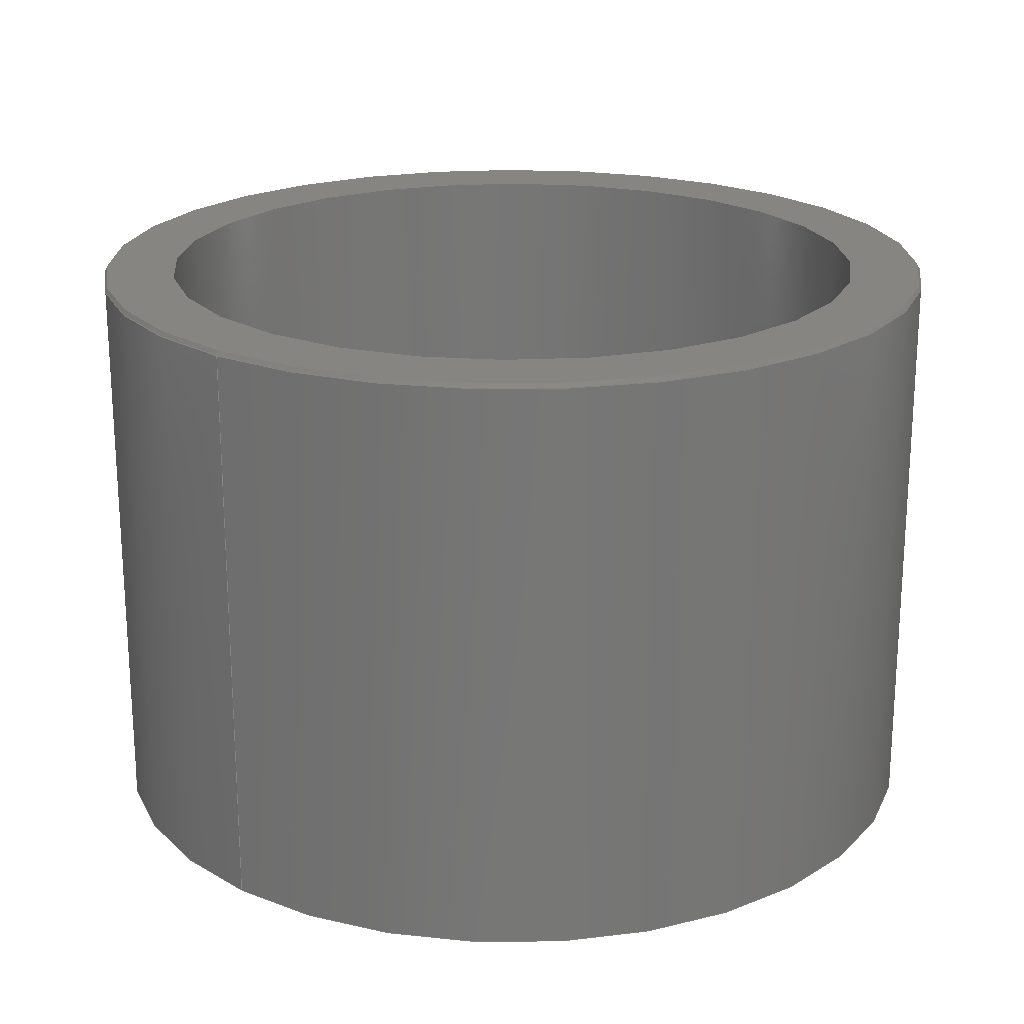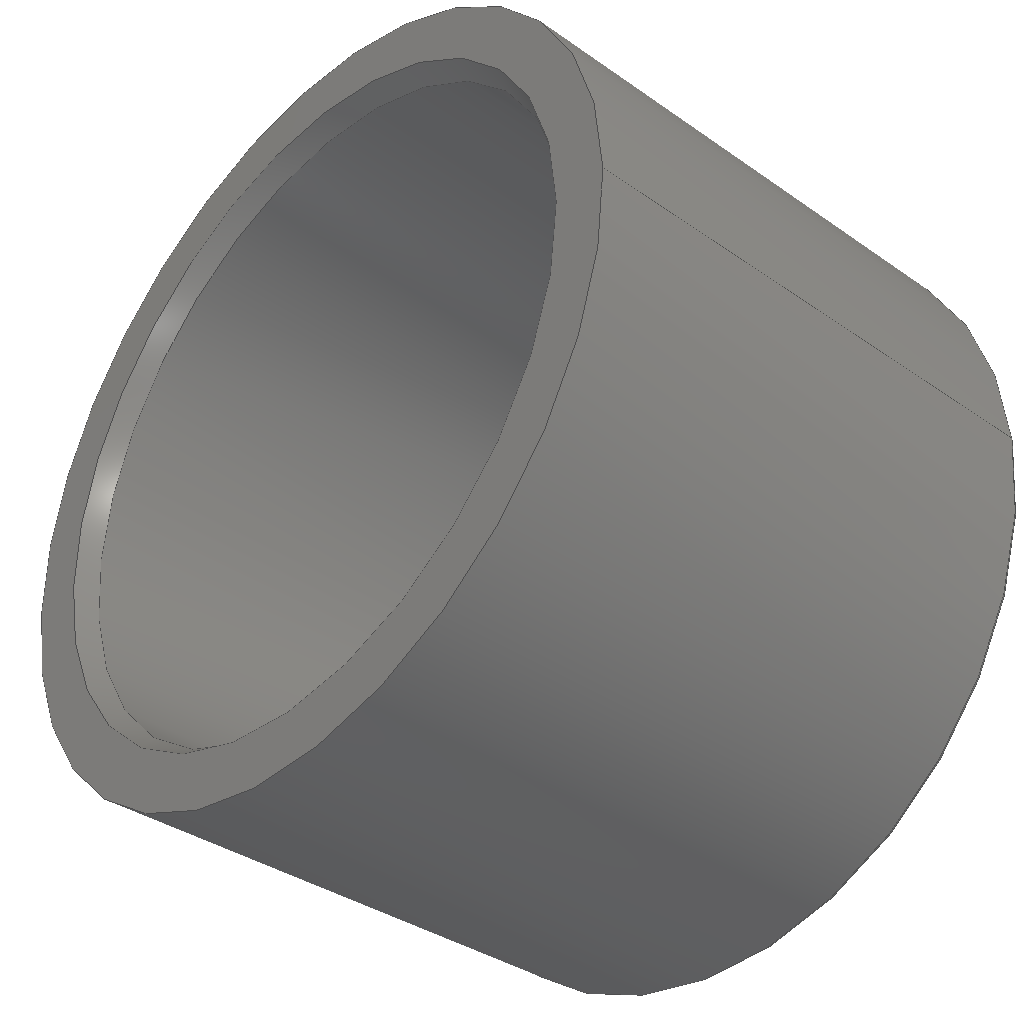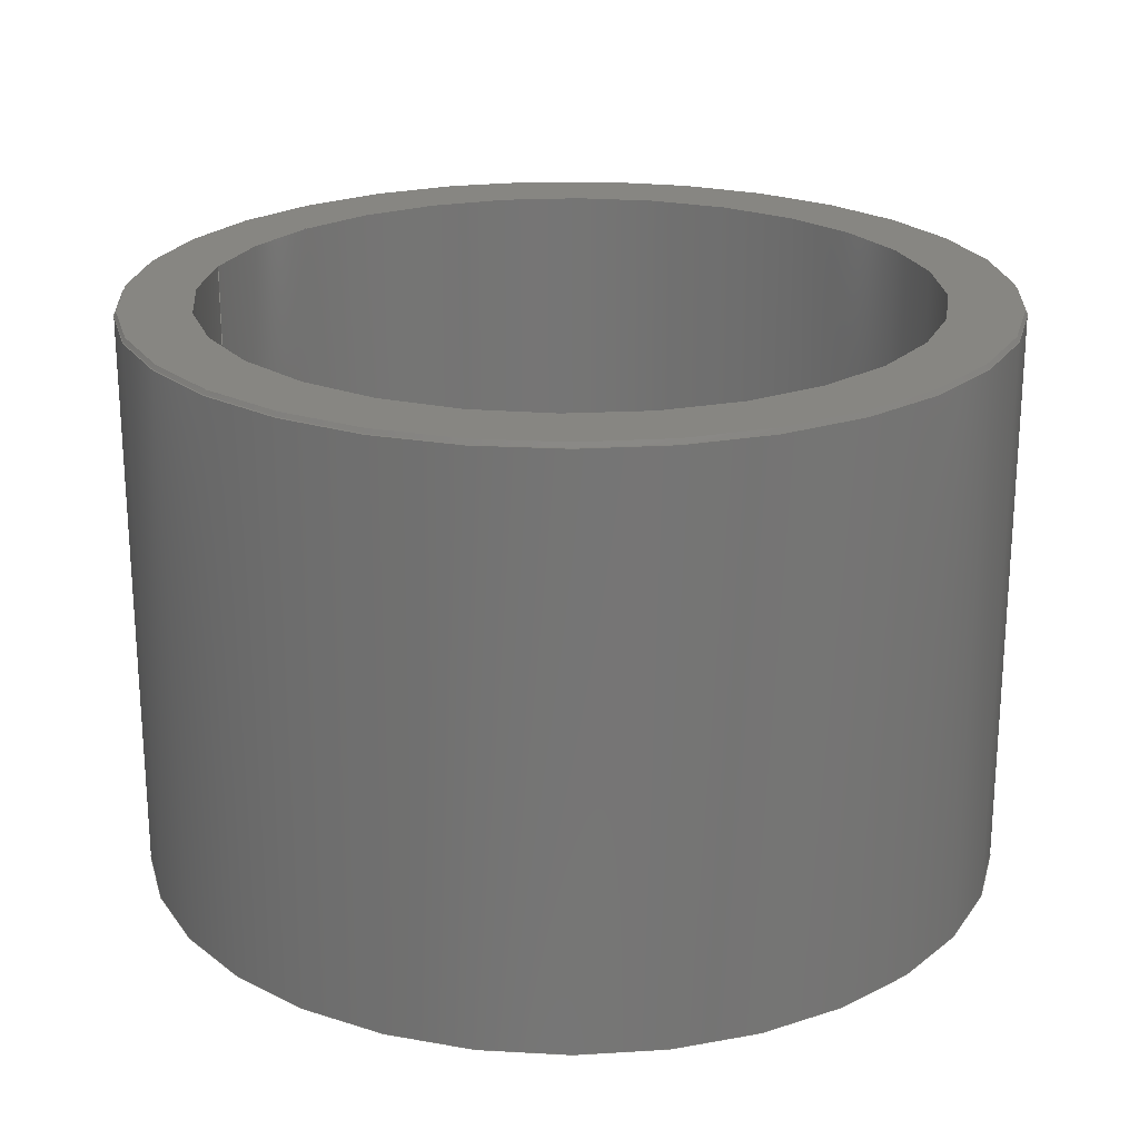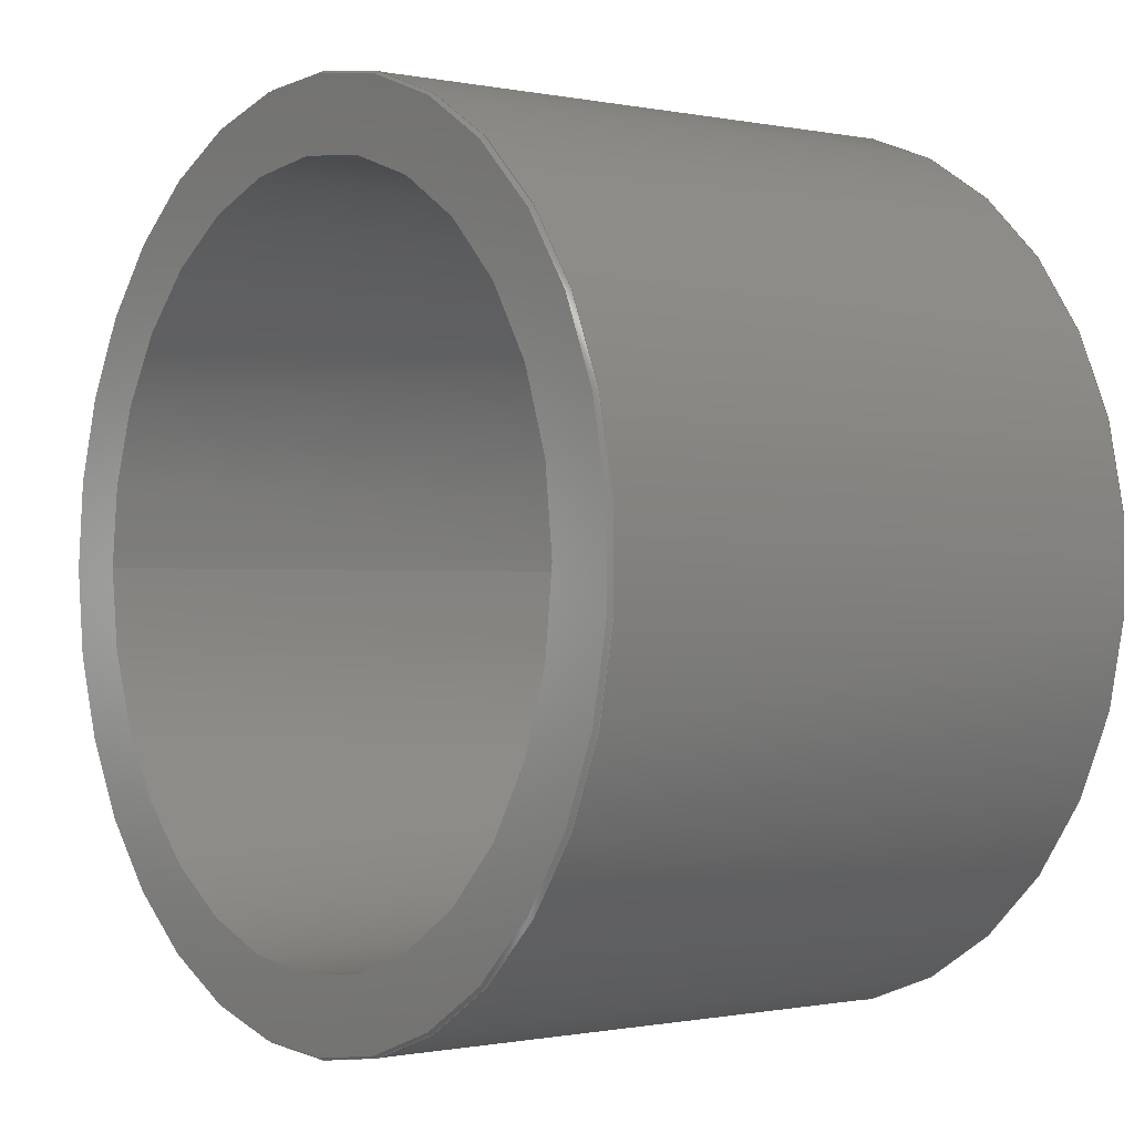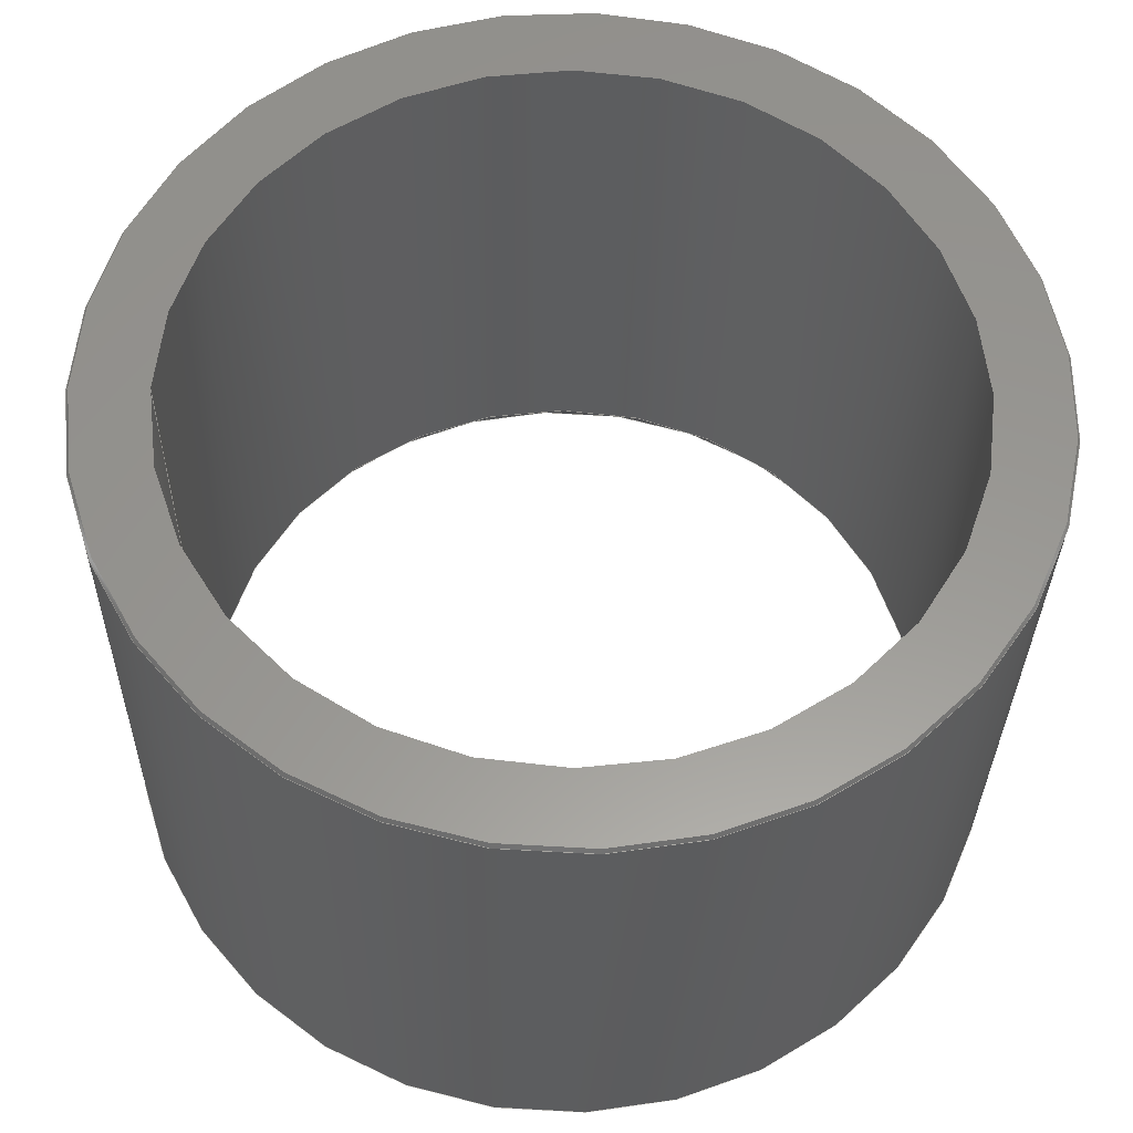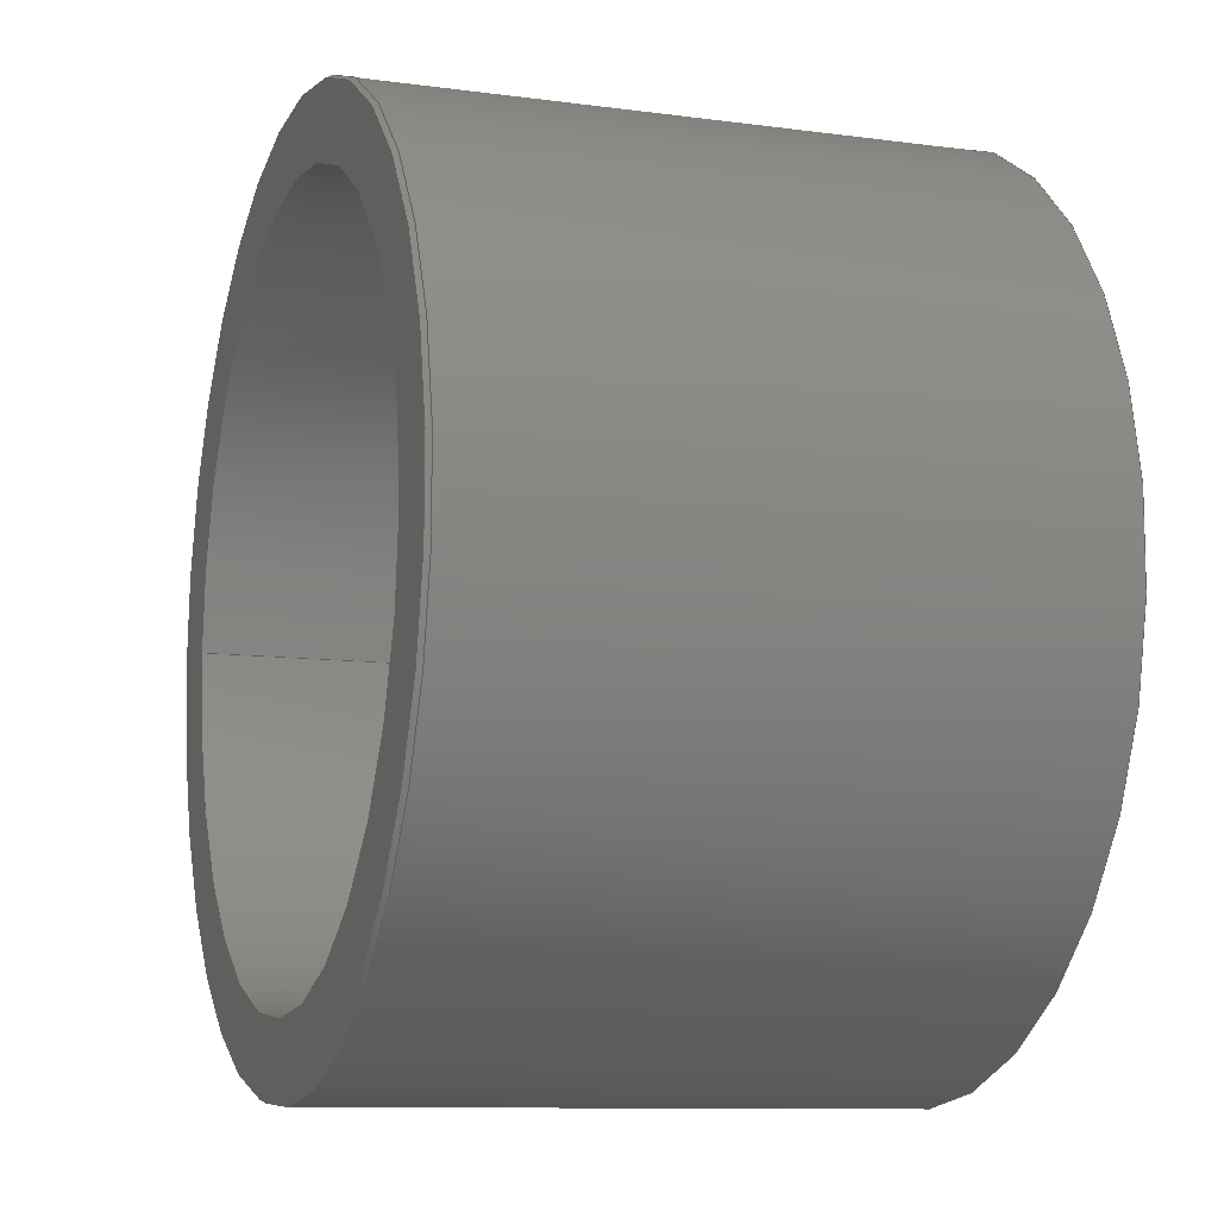
<metadata>
{"format":"step","ext":"step","renderer":"f3d","projection":"perspective","resolution":1024,"background":"white","views":[{"elev":21.0,"azim":-50.1,"up":"+Z"},{"elev":-36.1,"azim":-132.6,"up":"+Y"},{"elev":22.4,"azim":14.3,"up":"+Z"},{"elev":-0.6,"azim":52.8,"up":"+Y"},{"elev":-31.2,"azim":-0.9,"up":"+Y"},{"elev":-10.0,"azim":70.8,"up":"+Y"}]}
</metadata>
<code>
ISO-10303-21;
DATA;
#1=MECHANICAL_DESIGN_GEOMETRIC_PRESENTATION_REPRESENTATION('',(#4),#140);
#2=SHAPE_REPRESENTATION_RELATIONSHIP('SRR','None',#149,#3);
#3=ADVANCED_BREP_SHAPE_REPRESENTATION('',(#5),#139);
#4=STYLED_ITEM('',(#158),#5);
#5=MANIFOLD_SOLID_BREP('Solid1',#72);
#6=CYLINDRICAL_SURFACE('',#85,9.525);
#7=CYLINDRICAL_SURFACE('',#87,7.938);
#8=PLANE('',#83);
#9=PLANE('',#89);
#10=FACE_BOUND('',#23,.T.);
#11=FACE_BOUND('',#25,.T.);
#12=FACE_BOUND('',#27,.T.);
#13=FACE_BOUND('',#29,.T.);
#14=FACE_BOUND('',#31,.T.);
#15=FACE_BOUND('',#33,.T.);
#16=FACE_OUTER_BOUND('',#22,.T.);
#17=FACE_OUTER_BOUND('',#24,.T.);
#18=FACE_OUTER_BOUND('',#26,.T.);
#19=FACE_OUTER_BOUND('',#28,.T.);
#20=FACE_OUTER_BOUND('',#30,.T.);
#21=FACE_OUTER_BOUND('',#32,.T.);
#22=EDGE_LOOP('',(#52));
#23=EDGE_LOOP('',(#53));
#24=EDGE_LOOP('',(#54));
#25=EDGE_LOOP('',(#55));
#26=EDGE_LOOP('',(#56));
#27=EDGE_LOOP('',(#57));
#28=EDGE_LOOP('',(#58));
#29=EDGE_LOOP('',(#59));
#30=EDGE_LOOP('',(#60));
#31=EDGE_LOOP('',(#61));
#32=EDGE_LOOP('',(#62));
#33=EDGE_LOOP('',(#63));
#34=CIRCLE('',#81,9.525);
#35=CIRCLE('',#82,9.467);
#36=CIRCLE('',#84,7.938);
#37=CIRCLE('',#86,9.525);
#38=CIRCLE('',#88,7.938);
#39=CIRCLE('',#90,8.226);
#40=VERTEX_POINT('',#120);
#41=VERTEX_POINT('',#122);
#42=VERTEX_POINT('',#125);
#43=VERTEX_POINT('',#128);
#44=VERTEX_POINT('',#131);
#45=VERTEX_POINT('',#134);
#46=EDGE_CURVE('',#40,#40,#34,.T.);
#47=EDGE_CURVE('',#41,#41,#35,.T.);
#48=EDGE_CURVE('',#42,#42,#36,.T.);
#49=EDGE_CURVE('',#43,#43,#37,.T.);
#50=EDGE_CURVE('',#44,#44,#38,.T.);
#51=EDGE_CURVE('',#45,#45,#39,.T.);
#52=ORIENTED_EDGE('',*,*,#46,.T.);
#53=ORIENTED_EDGE('',*,*,#47,.F.);
#54=ORIENTED_EDGE('',*,*,#47,.T.);
#55=ORIENTED_EDGE('',*,*,#48,.F.);
#56=ORIENTED_EDGE('',*,*,#49,.T.);
#57=ORIENTED_EDGE('',*,*,#46,.F.);
#58=ORIENTED_EDGE('',*,*,#50,.F.);
#59=ORIENTED_EDGE('',*,*,#48,.T.);
#60=ORIENTED_EDGE('',*,*,#49,.F.);
#61=ORIENTED_EDGE('',*,*,#51,.T.);
#62=ORIENTED_EDGE('',*,*,#51,.F.);
#63=ORIENTED_EDGE('',*,*,#50,.T.);
#64=CONICAL_SURFACE('',#80,9.496,30);
#65=CONICAL_SURFACE('',#91,8.082,30);
#66=ADVANCED_FACE('',(#16,#10),#64,.T.);
#67=ADVANCED_FACE('',(#17,#11),#8,.T.);
#68=ADVANCED_FACE('',(#18,#12),#6,.T.);
#69=ADVANCED_FACE('',(#19,#13),#7,.F.);
#70=ADVANCED_FACE('',(#20,#14),#9,.T.);
#71=ADVANCED_FACE('',(#21,#15),#65,.F.);
#72=CLOSED_SHELL('',(#66,#67,#68,#69,#70,#71));
#73=DATE_TIME_ROLE('creation_date');
#74=APPLIED_DATE_AND_TIME_ASSIGNMENT(#75,#73,(#151));
#75=DATE_AND_TIME(#76,#77);
#76=CALENDAR_DATE(2016,16,12);
#77=LOCAL_TIME(8,0,0,#78);
#78=COORDINATED_UNIVERSAL_TIME_OFFSET(0,0,.BEHIND.);
#79=AXIS2_PLACEMENT_3D('placement',#118,#92,#93);
#80=AXIS2_PLACEMENT_3D('',#119,#94,#95);
#81=AXIS2_PLACEMENT_3D('',#121,#96,#97);
#82=AXIS2_PLACEMENT_3D('',#123,#98,#99);
#83=AXIS2_PLACEMENT_3D('',#124,#100,#101);
#84=AXIS2_PLACEMENT_3D('',#126,#102,#103);
#85=AXIS2_PLACEMENT_3D('',#127,#104,#105);
#86=AXIS2_PLACEMENT_3D('',#129,#106,#107);
#87=AXIS2_PLACEMENT_3D('',#130,#108,#109);
#88=AXIS2_PLACEMENT_3D('',#132,#110,#111);
#89=AXIS2_PLACEMENT_3D('',#133,#112,#113);
#90=AXIS2_PLACEMENT_3D('',#135,#114,#115);
#91=AXIS2_PLACEMENT_3D('',#136,#116,#117);
#92=DIRECTION('axis',(0,0,1));
#93=DIRECTION('refdir',(1,0,0));
#94=DIRECTION('center_axis',(0,0,-1));
#95=DIRECTION('ref_axis',(1,0,0));
#96=DIRECTION('center_axis',(0,0,1));
#97=DIRECTION('ref_axis',(1,0,0));
#98=DIRECTION('center_axis',(0,0,1));
#99=DIRECTION('ref_axis',(1,0,0));
#100=DIRECTION('center_axis',(0,0,1));
#101=DIRECTION('ref_axis',(1,0,0));
#102=DIRECTION('center_axis',(0,0,1));
#103=DIRECTION('ref_axis',(1,0,0));
#104=DIRECTION('center_axis',(0,0,1));
#105=DIRECTION('ref_axis',(1,0,0));
#106=DIRECTION('center_axis',(0,0,1));
#107=DIRECTION('ref_axis',(1,0,0));
#108=DIRECTION('center_axis',(0,0,1));
#109=DIRECTION('ref_axis',(1,0,0));
#110=DIRECTION('center_axis',(0,0,1));
#111=DIRECTION('ref_axis',(1,0,0));
#112=DIRECTION('center_axis',(0,0,-1));
#113=DIRECTION('ref_axis',(-1,0,0));
#114=DIRECTION('center_axis',(0,0,1));
#115=DIRECTION('ref_axis',(1,0,0));
#116=DIRECTION('center_axis',(0,0,-1));
#117=DIRECTION('ref_axis',(1,0,0));
#118=CARTESIAN_POINT('',(0,0,0));
#119=CARTESIAN_POINT('Origin',(0,0,12.65));
#120=CARTESIAN_POINT('',(-9.525,1.166e-15,12.6));
#121=CARTESIAN_POINT('Origin',(0,0,12.6));
#122=CARTESIAN_POINT('',(-9.467,1.159e-15,12.7));
#123=CARTESIAN_POINT('Origin',(0,0,12.7));
#124=CARTESIAN_POINT('Origin',(8.702,7.776e-16,12.7));
#125=CARTESIAN_POINT('',(-7.938,9.72e-16,12.7));
#126=CARTESIAN_POINT('Origin',(0,0,12.7));
#127=CARTESIAN_POINT('Origin',(0,0,6.3));
#128=CARTESIAN_POINT('',(-9.525,1.166e-15,0));
#129=CARTESIAN_POINT('Origin',(0,0,0));
#130=CARTESIAN_POINT('Origin',(0,0,6.6));
#131=CARTESIAN_POINT('',(-7.938,9.72e-16,0.5));
#132=CARTESIAN_POINT('Origin',(0,0,0.5));
#133=CARTESIAN_POINT('Origin',(8.876,0,0));
#134=CARTESIAN_POINT('',(-8.226,1.007e-15,0));
#135=CARTESIAN_POINT('Origin',(0,0,0));
#136=CARTESIAN_POINT('Origin',(0,0,0.25));
#137=UNCERTAINTY_MEASURE_WITH_UNIT(LENGTH_MEASURE(0.01),#141,
'DISTANCE_ACCURACY_VALUE',
'Maximum model space distance between geometric entities at asserted c
onnectivities');
#138=UNCERTAINTY_MEASURE_WITH_UNIT(LENGTH_MEASURE(1e-06),#141,
'DISTANCE_ACCURACY_VALUE',
'Maximum model space distance between geometric entities at asserted c
onnectivities');
#139=(
GEOMETRIC_REPRESENTATION_CONTEXT(3)
GLOBAL_UNCERTAINTY_ASSIGNED_CONTEXT((#137))
GLOBAL_UNIT_ASSIGNED_CONTEXT((#141,#144,#142))
REPRESENTATION_CONTEXT('','3D')
);
#140=(
GEOMETRIC_REPRESENTATION_CONTEXT(3)
GLOBAL_UNCERTAINTY_ASSIGNED_CONTEXT((#138))
GLOBAL_UNIT_ASSIGNED_CONTEXT((#141,#144,#142))
REPRESENTATION_CONTEXT('','3D')
);
#141=(
LENGTH_UNIT()
NAMED_UNIT(*)
SI_UNIT(.MILLI.,.METRE.)
);
#142=(
NAMED_UNIT(*)
SI_UNIT($,.STERADIAN.)
SOLID_ANGLE_UNIT()
);
#143=DIMENSIONAL_EXPONENTS(0,0,0,0,0,0,0);
#144=(
CONVERSION_BASED_UNIT('degree',#146)
NAMED_UNIT(#143)
PLANE_ANGLE_UNIT()
);
#145=(
NAMED_UNIT(*)
PLANE_ANGLE_UNIT()
SI_UNIT($,.RADIAN.)
);
#146=PLANE_ANGLE_MEASURE_WITH_UNIT(PLANE_ANGLE_MEASURE(0.01745),#145);
#147=SHAPE_DEFINITION_REPRESENTATION(#148,#149);
#148=PRODUCT_DEFINITION_SHAPE('',$,#151);
#149=SHAPE_REPRESENTATION('',(#79),#139);
#150=PRODUCT_DEFINITION_CONTEXT('part definition',#155,'design');
#151=PRODUCT_DEFINITION('JSI-1012-08','fc17-061_Bearing',#152,#150);
#152=PRODUCT_DEFINITION_FORMATION('',$,#157);
#153=PRODUCT_RELATED_PRODUCT_CATEGORY('fc17-061_Bearing',
'fc17-061_Bearing',(#157));
#154=APPLICATION_PROTOCOL_DEFINITION('international standard',
'automotive_design',2009,#155);
#155=APPLICATION_CONTEXT(
'Core Data for Automotive Mechanical Design Process');
#156=PRODUCT_CONTEXT('part definition',#155,'mechanical');
#157=PRODUCT('JSI-1012-08','fc17-061_Bearing','Plain plastic bearing',(#156));
#158=PRESENTATION_STYLE_ASSIGNMENT((#159));
#159=SURFACE_STYLE_USAGE(.BOTH.,#160);
#160=SURFACE_SIDE_STYLE('',(#161));
#161=SURFACE_STYLE_FILL_AREA(#162);
#162=FILL_AREA_STYLE('',(#163));
#163=FILL_AREA_STYLE_COLOUR('',#164);
#164=COLOUR_RGB('',1,1,0.502);
ENDSEC;
END-ISO-10303-21;

</code>
